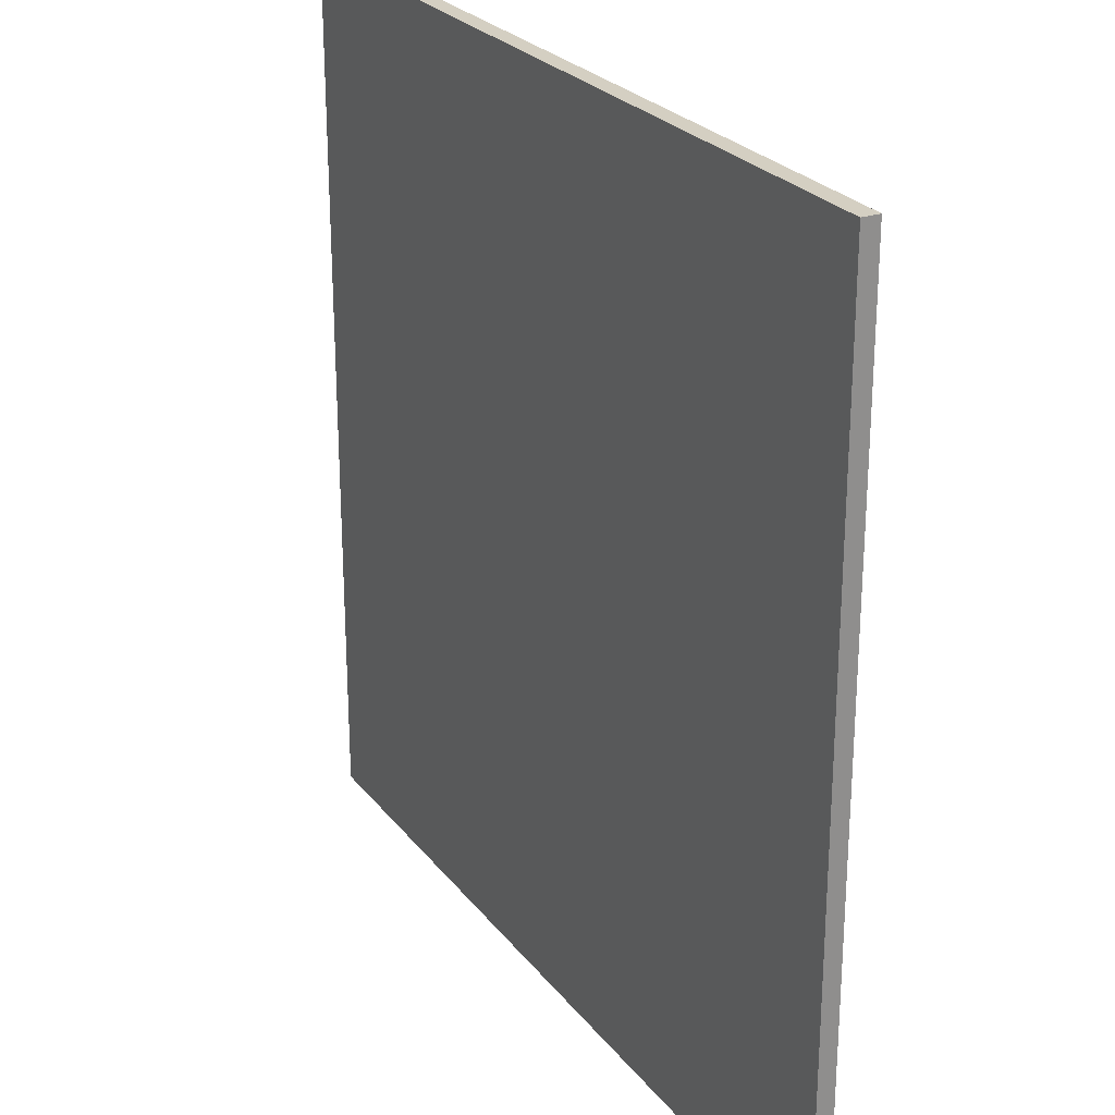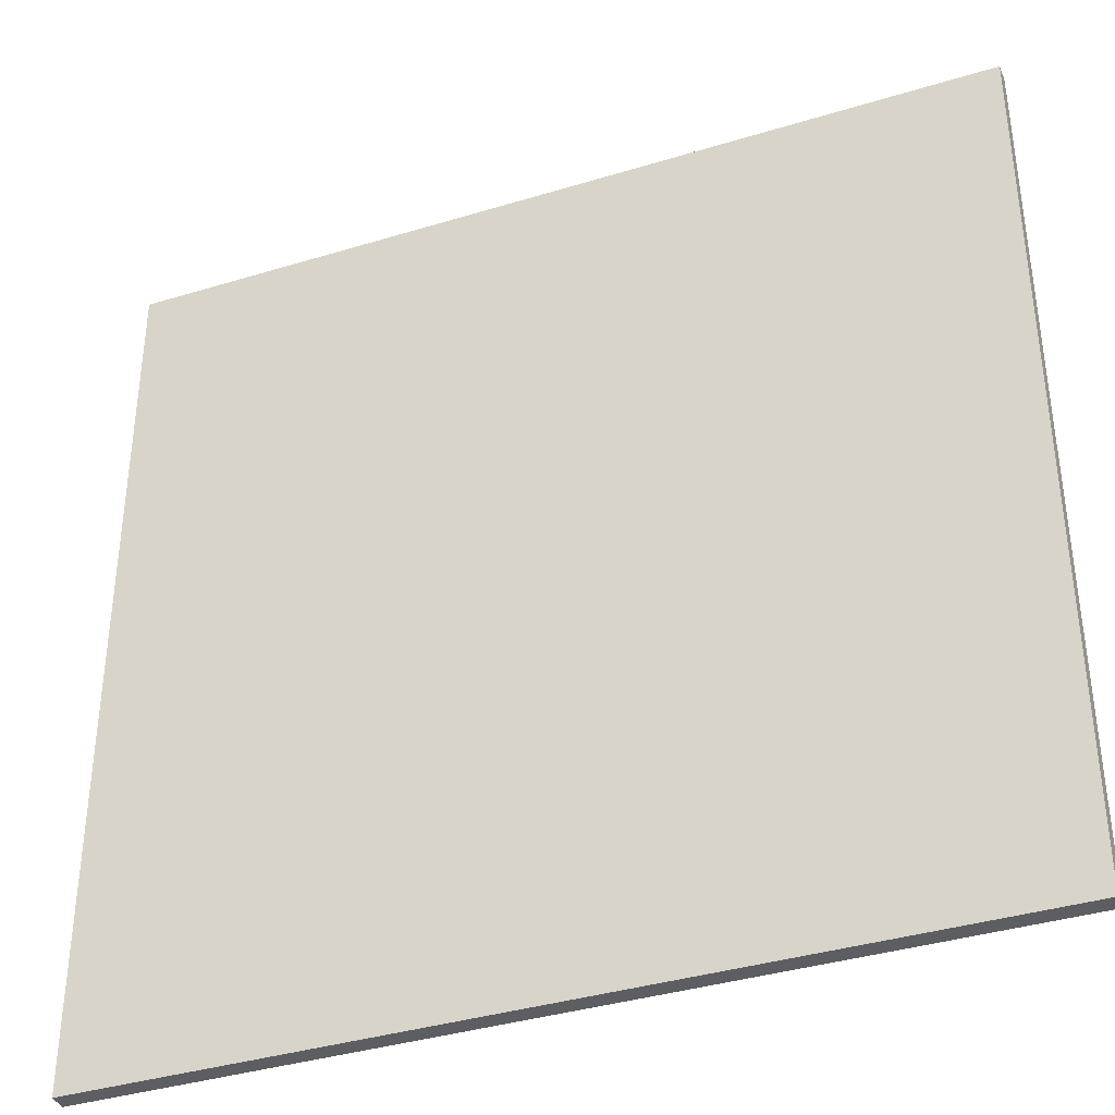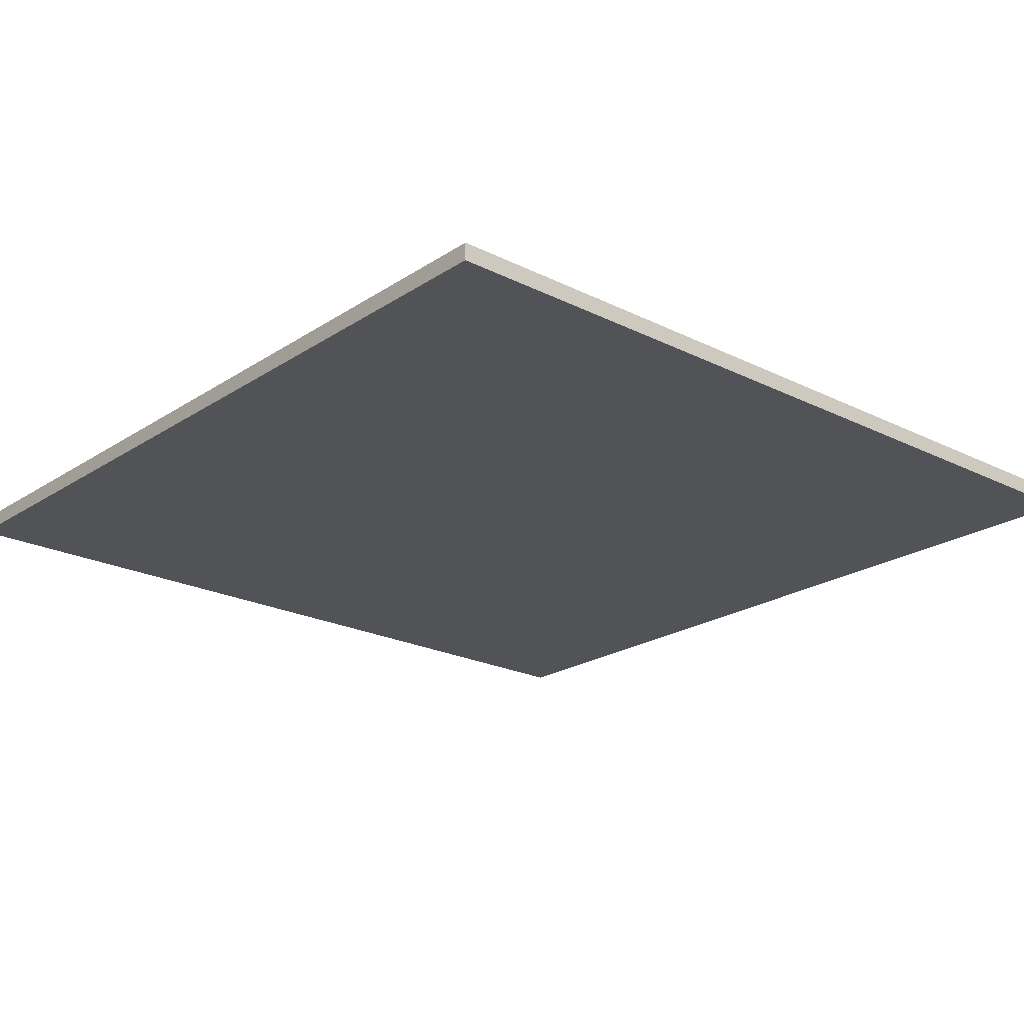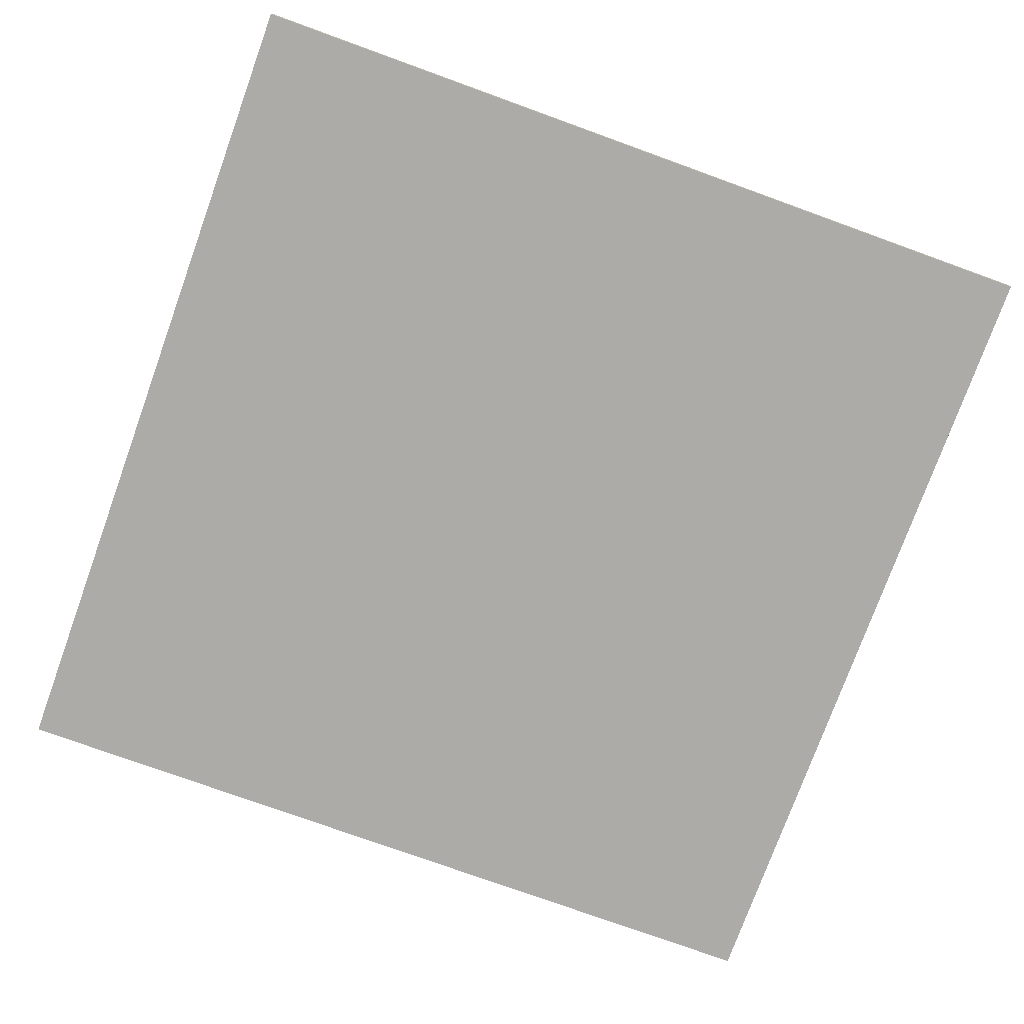
<metadata>
{"format":"obj","ext":"obj","renderer":"f3d","projection":"perspective","resolution":1024,"background":"white","views":[{"elev":25.5,"azim":-118.8,"up":"+Z"},{"elev":-37.6,"azim":21.4,"up":"+Z"},{"elev":-21.8,"azim":-41.2,"up":"+Y"},{"elev":-76.3,"azim":-19.9,"up":"+Y"}]}
</metadata>
<code>
v -25 0 25
v -25 0 11
v -25 0 10
v -25 0 9
v -25 0 -9
v -25 0 -10
v -25 0 -11
v -25 0 -25
v -25 1 25
v -25 1 11
v -25 1 10
v -25 1 9
v -25 1 -9
v -25 1 -10
v -25 1 -11
v -25 1 -25
v 25 0 25
v 25 0 11
v 25 0 10
v 25 0 9
v 25 0 -9
v 25 0 -10
v 25 0 -11
v 25 0 -25
v 25 1 25
v 25 1 11
v 25 1 10
v 25 1 9
v 25 1 -9
v 25 1 -10
v 25 1 -11
v 25 1 -25
v -25 0 25
v -25 1 25
v -11 0 25
v -11 1 25
v -10 0 25
v -10 1 25
v -9 0 25
v -9 1 25
v 9 0 25
v 9 1 25
v 10 0 25
v 10 1 25
v 11 0 25
v 11 1 25
v 25 0 25
v 25 1 25
v -25 0 -25
v -25 1 -25
v -11 0 -25
v -11 1 -25
v -10 0 -25
v -10 1 -25
v -9 0 -25
v -9 1 -25
v 9 0 -25
v 9 1 -25
v 10 0 -25
v 10 1 -25
v 11 0 -25
v 11 1 -25
v 25 0 -25
v 25 1 -25
v -25 0 25
v -11 0 25
v -10 0 25
v -9 0 25
v 9 0 25
v 10 0 25
v 11 0 25
v 25 0 25
v -1 0 22
v 1 0 22
v -1 0 16
v 1 0 16
v -9 0 14
v 9 0 14
v -9 0 13
v -7 0 13
v -6 0 13
v -4 0 13
v -3 0 13
v -1 0 13
v 0 0 13
v 2 0 13
v 3 0 13
v 5 0 13
v 6 0 13
v 9 0 13
v -25 0 11
v -11 0 11
v 11 0 11
v 25 0 11
v -25 0 10
v -10 0 10
v -9 0 10
v -7 0 10
v -6 0 10
v -4 0 10
v -3 0 10
v -1 0 10
v 0 0 10
v 2 0 10
v 3 0 10
v 5 0 10
v 6 0 10
v 9 0 10
v 10 0 10
v 25 0 10
v -25 0 9
v -14 0 9
v -13 0 9
v -10 0 9
v -9 0 9
v 9 0 9
v 10 0 9
v 13 0 9
v 14 0 9
v 25 0 9
v 10 0 7
v 13 0 7
v -13 0 6
v -10 0 6
v 10 0 6
v 13 0 6
v -13 0 5
v -10 0 5
v 10 0 4
v 13 0 4
v -13 0 3
v -10 0 3
v 10 0 3
v 13 0 3
v -13 0 2
v -10 0 2
v -22 0 1
v -17 0 1
v 10 0 1
v 13 0 1
v 16 0 1
v 22 0 1
v -13 0 -0
v -10 0 -0
v 10 0 -0
v 13 0 -0
v -22 0 -1
v -17 0 -1
v -13 0 -1
v -10 0 -1
v 16 0 -1
v 22 0 -1
v 10 0 -2
v 13 0 -2
v -13 0 -3
v -10 0 -3
v 10 0 -3
v 13 0 -3
v -13 0 -4
v -10 0 -4
v 10 0 -5
v 13 0 -5
v -13 0 -6
v -10 0 -6
v 10 0 -6
v 13 0 -6
v -13 0 -7
v -10 0 -7
v -25 0 -9
v -14 0 -9
v -13 0 -9
v -10 0 -9
v -9 0 -9
v 9 0 -9
v 10 0 -9
v 13 0 -9
v 14 0 -9
v 25 0 -9
v -25 0 -10
v -10 0 -10
v -9 0 -10
v -7 0 -10
v -6 0 -10
v -4 0 -10
v -3 0 -10
v -1 0 -10
v 0 0 -10
v 2 0 -10
v 3 0 -10
v 5 0 -10
v 6 0 -10
v 9 0 -10
v 10 0 -10
v 25 0 -10
v -25 0 -11
v -11 0 -11
v 11 0 -11
v 25 0 -11
v -9 0 -13
v -7 0 -13
v -6 0 -13
v -4 0 -13
v -3 0 -13
v -1 0 -13
v 0 0 -13
v 2 0 -13
v 3 0 -13
v 5 0 -13
v 6 0 -13
v 9 0 -13
v -9 0 -14
v 9 0 -14
v -1 0 -16
v 1 0 -16
v -1 0 -22
v 1 0 -22
v -25 0 -25
v -11 0 -25
v -10 0 -25
v -9 0 -25
v 9 0 -25
v 10 0 -25
v 11 0 -25
v 25 0 -25
v -25 1 25
v -11 1 25
v -10 1 25
v -9 1 25
v 9 1 25
v 10 1 25
v 11 1 25
v 25 1 25
v -1 1 22
v 1 1 22
v -1 1 16
v 1 1 16
v -9 1 14
v 9 1 14
v -9 1 13
v -7 1 13
v -6 1 13
v -4 1 13
v -3 1 13
v -1 1 13
v 0 1 13
v 2 1 13
v 3 1 13
v 5 1 13
v 6 1 13
v 9 1 13
v -25 1 11
v -11 1 11
v 11 1 11
v 25 1 11
v -25 1 10
v -10 1 10
v -9 1 10
v -7 1 10
v -6 1 10
v -4 1 10
v -3 1 10
v -1 1 10
v 0 1 10
v 2 1 10
v 3 1 10
v 5 1 10
v 6 1 10
v 9 1 10
v 10 1 10
v 25 1 10
v -25 1 9
v -14 1 9
v -13 1 9
v -10 1 9
v -9 1 9
v 9 1 9
v 10 1 9
v 13 1 9
v 14 1 9
v 25 1 9
v 10 1 7
v 13 1 7
v -13 1 6
v -10 1 6
v 10 1 6
v 13 1 6
v -13 1 5
v -10 1 5
v 10 1 4
v 13 1 4
v -13 1 3
v -10 1 3
v 10 1 3
v 13 1 3
v -13 1 2
v -10 1 2
v -22 1 1
v -17 1 1
v 10 1 1
v 13 1 1
v 16 1 1
v 22 1 1
v -13 1 -0
v -10 1 -0
v 10 1 -0
v 13 1 -0
v -22 1 -1
v -17 1 -1
v -13 1 -1
v -10 1 -1
v 16 1 -1
v 22 1 -1
v 10 1 -2
v 13 1 -2
v -13 1 -3
v -10 1 -3
v 10 1 -3
v 13 1 -3
v -13 1 -4
v -10 1 -4
v 10 1 -5
v 13 1 -5
v -13 1 -6
v -10 1 -6
v 10 1 -6
v 13 1 -6
v -13 1 -7
v -10 1 -7
v -25 1 -9
v -14 1 -9
v -13 1 -9
v -10 1 -9
v -9 1 -9
v 9 1 -9
v 10 1 -9
v 13 1 -9
v 14 1 -9
v 25 1 -9
v -25 1 -10
v -10 1 -10
v -9 1 -10
v -7 1 -10
v -6 1 -10
v -4 1 -10
v -3 1 -10
v -1 1 -10
v 0 1 -10
v 2 1 -10
v 3 1 -10
v 5 1 -10
v 6 1 -10
v 9 1 -10
v 10 1 -10
v 25 1 -10
v -25 1 -11
v -11 1 -11
v 11 1 -11
v 25 1 -11
v -9 1 -13
v -7 1 -13
v -6 1 -13
v -4 1 -13
v -3 1 -13
v -1 1 -13
v 0 1 -13
v 2 1 -13
v 3 1 -13
v 5 1 -13
v 6 1 -13
v 9 1 -13
v -9 1 -14
v 9 1 -14
v -1 1 -16
v 1 1 -16
v -1 1 -22
v 1 1 -22
v -25 1 -25
v -11 1 -25
v -10 1 -25
v -9 1 -25
v 9 1 -25
v 10 1 -25
v 11 1 -25
v 25 1 -25
f 9 2 1
f 10 3 2
f 10 2 9
f 11 4 3
f 11 3 10
f 12 5 4
f 12 4 11
f 13 6 5
f 13 5 12
f 14 7 6
f 14 6 13
f 15 8 7
f 15 7 14
f 16 8 15
f 17 18 25
f 18 19 26
f 25 18 26
f 19 20 27
f 26 19 27
f 20 21 28
f 27 20 28
f 21 22 29
f 28 21 29
f 22 23 30
f 29 22 30
f 23 24 31
f 30 23 31
f 31 24 32
f 35 34 33
f 36 34 35
f 37 36 35
f 38 36 37
f 39 38 37
f 40 38 39
f 41 40 39
f 42 40 41
f 43 42 41
f 44 42 43
f 45 44 43
f 46 44 45
f 47 46 45
f 48 46 47
f 49 50 51
f 51 50 52
f 51 52 53
f 53 52 54
f 53 54 55
f 55 54 56
f 55 56 57
f 57 56 58
f 57 58 59
f 59 58 60
f 59 60 61
f 61 60 62
f 61 62 63
f 63 62 64
f 73 69 68
f 74 69 73
f 75 73 68
f 75 74 73
f 76 69 74
f 76 74 75
f 77 68 67
f 77 75 68
f 77 76 75
f 78 69 76
f 78 76 77
f 78 70 69
f 79 77 67
f 79 78 77
f 80 78 79
f 81 78 80
f 82 78 81
f 83 78 82
f 84 78 83
f 85 78 84
f 86 78 85
f 87 78 86
f 88 78 87
f 89 78 88
f 90 70 78
f 90 78 89
f 91 66 65
f 92 67 66
f 92 66 91
f 93 72 71
f 93 71 70
f 94 72 93
f 95 92 91
f 96 67 92
f 96 92 95
f 96 79 67
f 97 80 79
f 97 79 96
f 98 81 80
f 98 80 97
f 99 82 81
f 99 81 98
f 100 83 82
f 100 82 99
f 101 84 83
f 101 83 100
f 102 85 84
f 102 84 101
f 103 86 85
f 103 85 102
f 104 87 86
f 104 86 103
f 105 88 87
f 105 87 104
f 106 89 88
f 106 88 105
f 107 90 89
f 107 89 106
f 108 70 90
f 108 90 107
f 109 94 93
f 109 70 108
f 109 93 70
f 110 94 109
f 111 107 106
f 111 105 104
f 111 110 109
f 111 109 108
f 111 106 105
f 111 104 103
f 111 103 102
f 111 102 101
f 111 101 100
f 111 100 99
f 111 99 98
f 111 98 97
f 111 97 96
f 111 96 95
f 111 108 107
f 112 110 111
f 113 110 112
f 114 110 113
f 115 110 114
f 116 110 115
f 117 110 116
f 118 110 117
f 119 110 118
f 120 110 119
f 121 117 116
f 121 118 117
f 122 119 118
f 122 118 121
f 123 113 112
f 123 114 113
f 124 115 114
f 124 114 123
f 125 122 121
f 125 121 116
f 126 119 122
f 126 122 125
f 127 123 112
f 127 124 123
f 128 115 124
f 128 124 127
f 129 125 116
f 129 126 125
f 130 119 126
f 130 126 129
f 131 127 112
f 131 128 127
f 132 115 128
f 132 128 131
f 133 129 116
f 133 130 129
f 134 119 130
f 134 130 133
f 135 131 112
f 135 132 131
f 136 115 132
f 136 132 135
f 137 112 111
f 138 112 137
f 139 133 116
f 139 134 133
f 140 119 134
f 140 134 139
f 141 120 119
f 142 120 141
f 143 135 112
f 143 136 135
f 144 115 136
f 144 136 143
f 145 139 116
f 145 140 139
f 146 119 140
f 146 140 145
f 147 138 137
f 147 137 111
f 148 112 138
f 148 138 147
f 149 143 112
f 149 144 143
f 150 115 144
f 150 144 149
f 151 142 141
f 151 141 119
f 152 120 142
f 152 142 151
f 153 145 116
f 153 146 145
f 154 119 146
f 154 146 153
f 155 149 112
f 155 150 149
f 156 115 150
f 156 150 155
f 157 153 116
f 157 154 153
f 158 119 154
f 158 154 157
f 159 155 112
f 159 156 155
f 160 115 156
f 160 156 159
f 161 157 116
f 161 158 157
f 162 119 158
f 162 158 161
f 163 159 112
f 163 160 159
f 164 115 160
f 164 160 163
f 165 161 116
f 165 162 161
f 166 119 162
f 166 162 165
f 167 163 112
f 167 164 163
f 168 115 164
f 168 164 167
f 169 147 111
f 169 148 147
f 170 112 148
f 170 148 169
f 170 167 112
f 171 168 167
f 171 167 170
f 172 115 168
f 172 168 171
f 173 116 115
f 173 115 172
f 174 165 116
f 174 116 173
f 175 166 165
f 175 165 174
f 176 119 166
f 176 166 175
f 177 151 119
f 177 119 176
f 177 152 151
f 178 120 152
f 178 152 177
f 179 175 174
f 179 171 170
f 179 178 177
f 179 170 169
f 179 174 173
f 179 173 172
f 179 177 176
f 179 176 175
f 179 172 171
f 180 178 179
f 181 178 180
f 182 178 181
f 183 178 182
f 184 178 183
f 185 178 184
f 186 178 185
f 187 178 186
f 188 178 187
f 189 178 188
f 190 178 189
f 191 178 190
f 192 178 191
f 193 178 192
f 194 178 193
f 195 180 179
f 196 180 195
f 197 194 193
f 198 194 197
f 199 181 180
f 199 182 181
f 200 183 182
f 200 182 199
f 201 184 183
f 201 183 200
f 202 185 184
f 202 184 201
f 203 186 185
f 203 185 202
f 204 187 186
f 204 186 203
f 205 188 187
f 205 187 204
f 206 189 188
f 206 188 205
f 207 190 189
f 207 189 206
f 208 191 190
f 208 190 207
f 209 192 191
f 209 191 208
f 210 193 192
f 210 192 209
f 211 199 180
f 211 200 199
f 211 210 209
f 211 201 200
f 211 202 201
f 211 203 202
f 211 204 203
f 211 209 208
f 211 208 207
f 211 207 206
f 211 206 205
f 211 205 204
f 212 193 210
f 212 210 211
f 213 212 211
f 214 212 213
f 215 213 211
f 215 214 213
f 216 212 214
f 216 214 215
f 217 196 195
f 218 180 196
f 218 196 217
f 219 211 180
f 219 180 218
f 220 215 211
f 220 211 219
f 220 216 215
f 221 212 216
f 221 216 220
f 221 193 212
f 222 197 193
f 222 193 221
f 223 198 197
f 223 197 222
f 224 198 223
f 228 229 233
f 233 229 234
f 228 233 235
f 233 234 235
f 234 229 236
f 235 234 236
f 227 228 237
f 228 235 237
f 235 236 237
f 236 229 238
f 237 236 238
f 229 230 238
f 227 237 239
f 237 238 239
f 239 238 240
f 240 238 241
f 241 238 242
f 242 238 243
f 243 238 244
f 244 238 245
f 245 238 246
f 246 238 247
f 247 238 248
f 248 238 249
f 238 230 250
f 249 238 250
f 225 226 251
f 226 227 252
f 251 226 252
f 231 232 253
f 230 231 253
f 253 232 254
f 251 252 255
f 252 227 256
f 255 252 256
f 227 239 256
f 239 240 257
f 256 239 257
f 240 241 258
f 257 240 258
f 241 242 259
f 258 241 259
f 242 243 260
f 259 242 260
f 243 244 261
f 260 243 261
f 244 245 262
f 261 244 262
f 245 246 263
f 262 245 263
f 246 247 264
f 263 246 264
f 247 248 265
f 264 247 265
f 248 249 266
f 265 248 266
f 249 250 267
f 266 249 267
f 250 230 268
f 267 250 268
f 253 254 269
f 268 230 269
f 230 253 269
f 269 254 270
f 266 267 271
f 264 265 271
f 269 270 271
f 268 269 271
f 265 266 271
f 263 264 271
f 262 263 271
f 261 262 271
f 260 261 271
f 259 260 271
f 258 259 271
f 257 258 271
f 256 257 271
f 255 256 271
f 267 268 271
f 271 270 272
f 272 270 273
f 273 270 274
f 274 270 275
f 275 270 276
f 276 270 277
f 277 270 278
f 278 270 279
f 279 270 280
f 276 277 281
f 277 278 281
f 278 279 282
f 281 278 282
f 272 273 283
f 273 274 283
f 274 275 284
f 283 274 284
f 281 282 285
f 276 281 285
f 282 279 286
f 285 282 286
f 272 283 287
f 283 284 287
f 284 275 288
f 287 284 288
f 276 285 289
f 285 286 289
f 286 279 290
f 289 286 290
f 272 287 291
f 287 288 291
f 288 275 292
f 291 288 292
f 276 289 293
f 289 290 293
f 290 279 294
f 293 290 294
f 272 291 295
f 291 292 295
f 292 275 296
f 295 292 296
f 271 272 297
f 297 272 298
f 276 293 299
f 293 294 299
f 294 279 300
f 299 294 300
f 279 280 301
f 301 280 302
f 272 295 303
f 295 296 303
f 296 275 304
f 303 296 304
f 276 299 305
f 299 300 305
f 300 279 306
f 305 300 306
f 297 298 307
f 271 297 307
f 298 272 308
f 307 298 308
f 272 303 309
f 303 304 309
f 304 275 310
f 309 304 310
f 301 302 311
f 279 301 311
f 302 280 312
f 311 302 312
f 276 305 313
f 305 306 313
f 306 279 314
f 313 306 314
f 272 309 315
f 309 310 315
f 310 275 316
f 315 310 316
f 276 313 317
f 313 314 317
f 314 279 318
f 317 314 318
f 272 315 319
f 315 316 319
f 316 275 320
f 319 316 320
f 276 317 321
f 317 318 321
f 318 279 322
f 321 318 322
f 272 319 323
f 319 320 323
f 320 275 324
f 323 320 324
f 276 321 325
f 321 322 325
f 322 279 326
f 325 322 326
f 272 323 327
f 323 324 327
f 324 275 328
f 327 324 328
f 271 307 329
f 307 308 329
f 308 272 330
f 329 308 330
f 272 327 330
f 327 328 331
f 330 327 331
f 328 275 332
f 331 328 332
f 275 276 333
f 332 275 333
f 276 325 334
f 333 276 334
f 325 326 335
f 334 325 335
f 326 279 336
f 335 326 336
f 279 311 337
f 336 279 337
f 311 312 337
f 312 280 338
f 337 312 338
f 334 335 339
f 330 331 339
f 337 338 339
f 329 330 339
f 333 334 339
f 332 333 339
f 336 337 339
f 335 336 339
f 331 332 339
f 339 338 340
f 340 338 341
f 341 338 342
f 342 338 343
f 343 338 344
f 344 338 345
f 345 338 346
f 346 338 347
f 347 338 348
f 348 338 349
f 349 338 350
f 350 338 351
f 351 338 352
f 352 338 353
f 353 338 354
f 339 340 355
f 355 340 356
f 353 354 357
f 357 354 358
f 340 341 359
f 341 342 359
f 342 343 360
f 359 342 360
f 343 344 361
f 360 343 361
f 344 345 362
f 361 344 362
f 345 346 363
f 362 345 363
f 346 347 364
f 363 346 364
f 347 348 365
f 364 347 365
f 348 349 366
f 365 348 366
f 349 350 367
f 366 349 367
f 350 351 368
f 367 350 368
f 351 352 369
f 368 351 369
f 352 353 370
f 369 352 370
f 340 359 371
f 359 360 371
f 369 370 371
f 360 361 371
f 361 362 371
f 362 363 371
f 363 364 371
f 368 369 371
f 367 368 371
f 366 367 371
f 365 366 371
f 364 365 371
f 370 353 372
f 371 370 372
f 371 372 373
f 373 372 374
f 371 373 375
f 373 374 375
f 374 372 376
f 375 374 376
f 355 356 377
f 356 340 378
f 377 356 378
f 340 371 379
f 378 340 379
f 371 375 380
f 379 371 380
f 375 376 380
f 376 372 381
f 380 376 381
f 372 353 381
f 353 357 382
f 381 353 382
f 357 358 383
f 382 357 383
f 383 358 384

</code>
